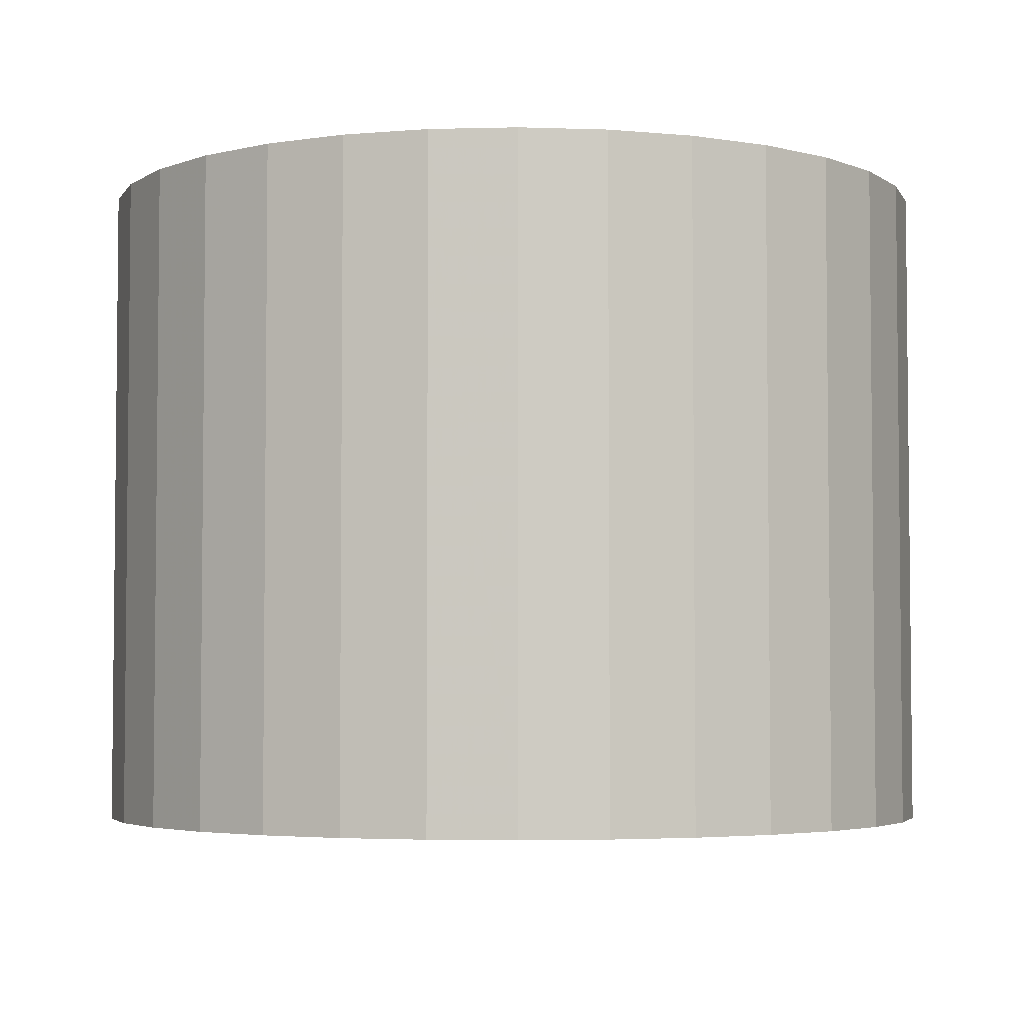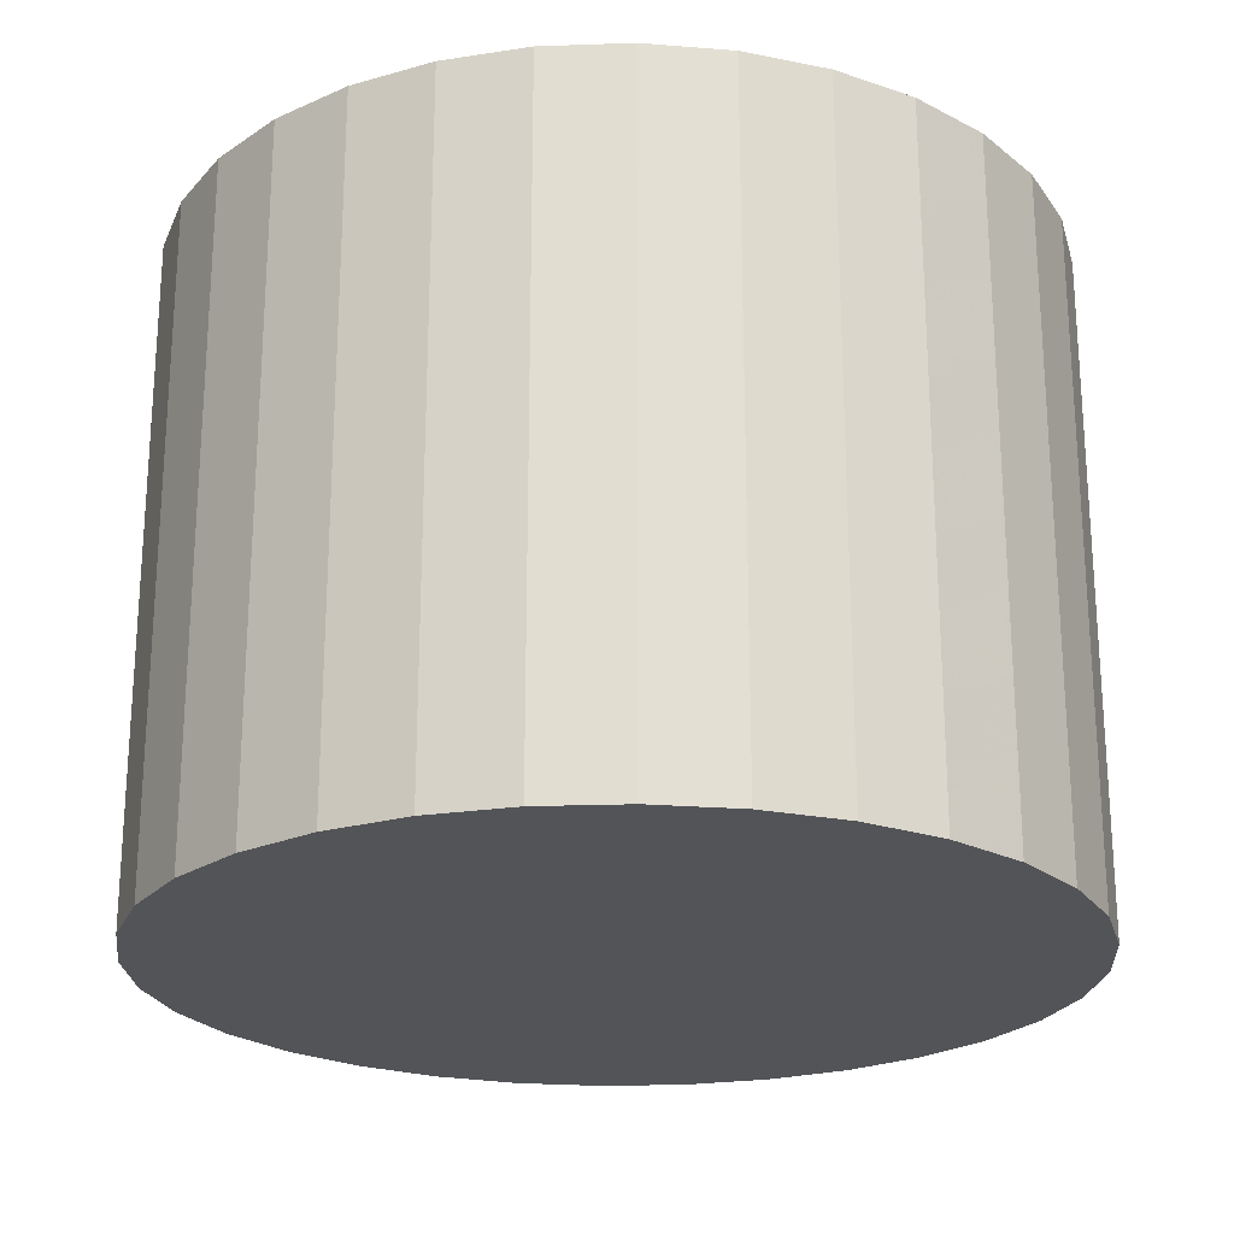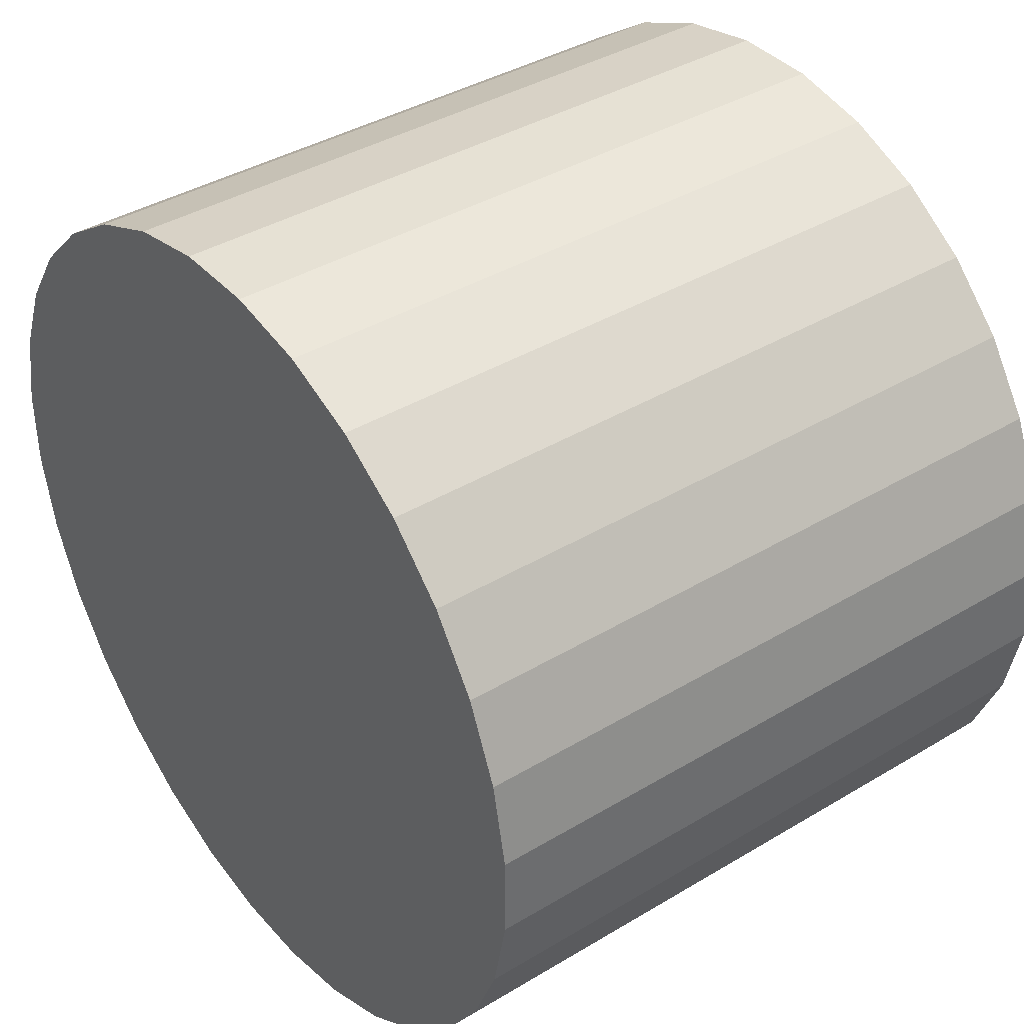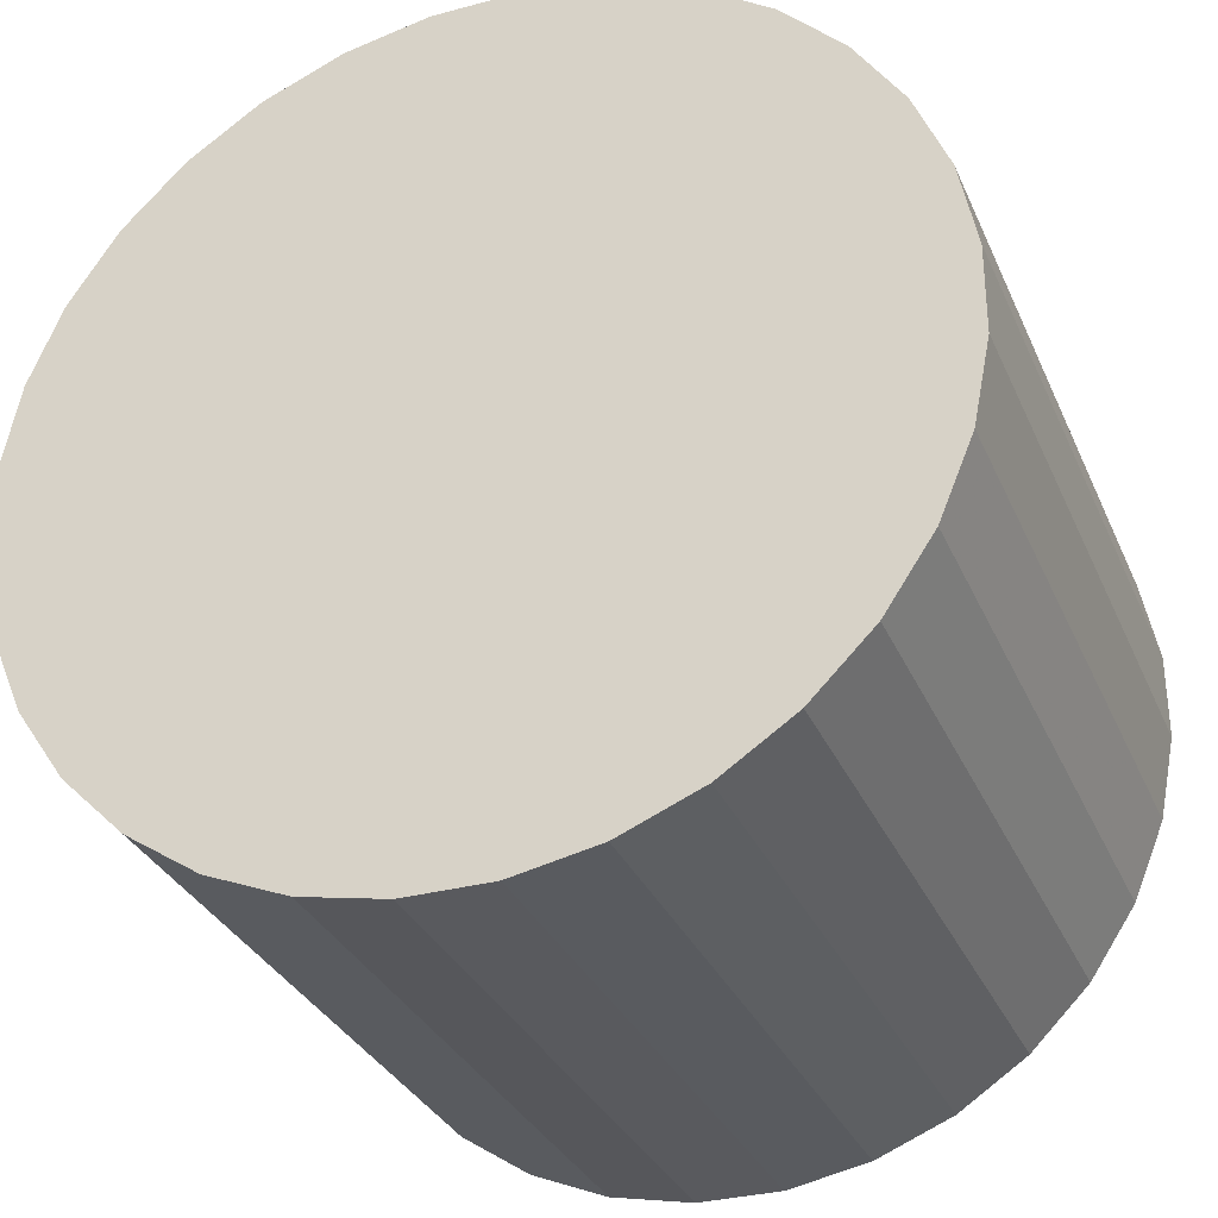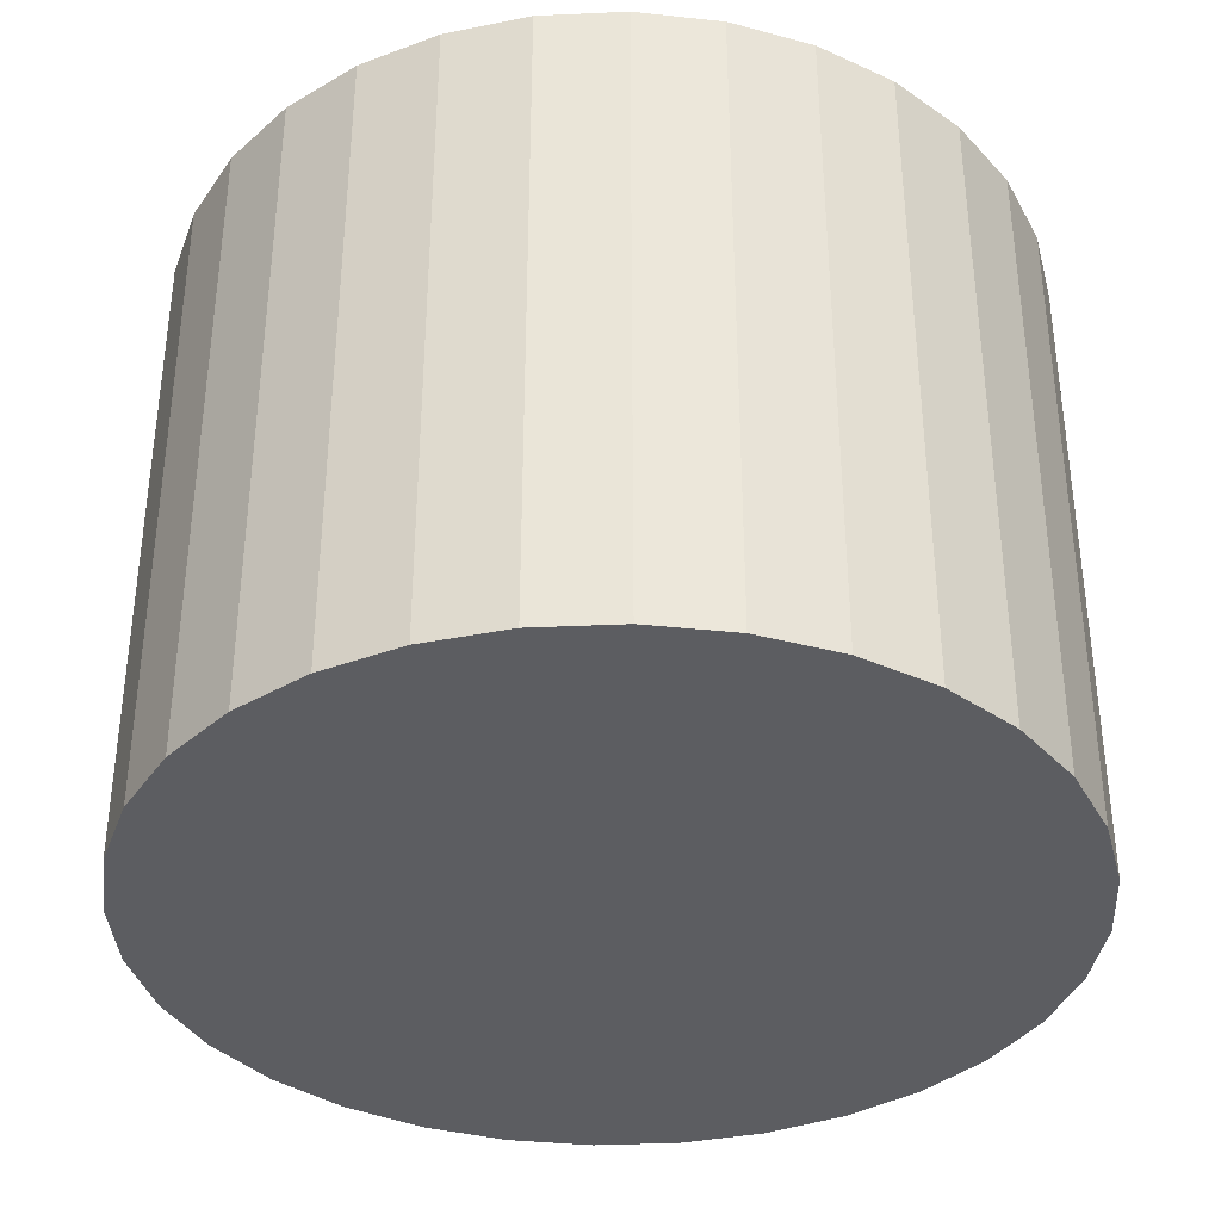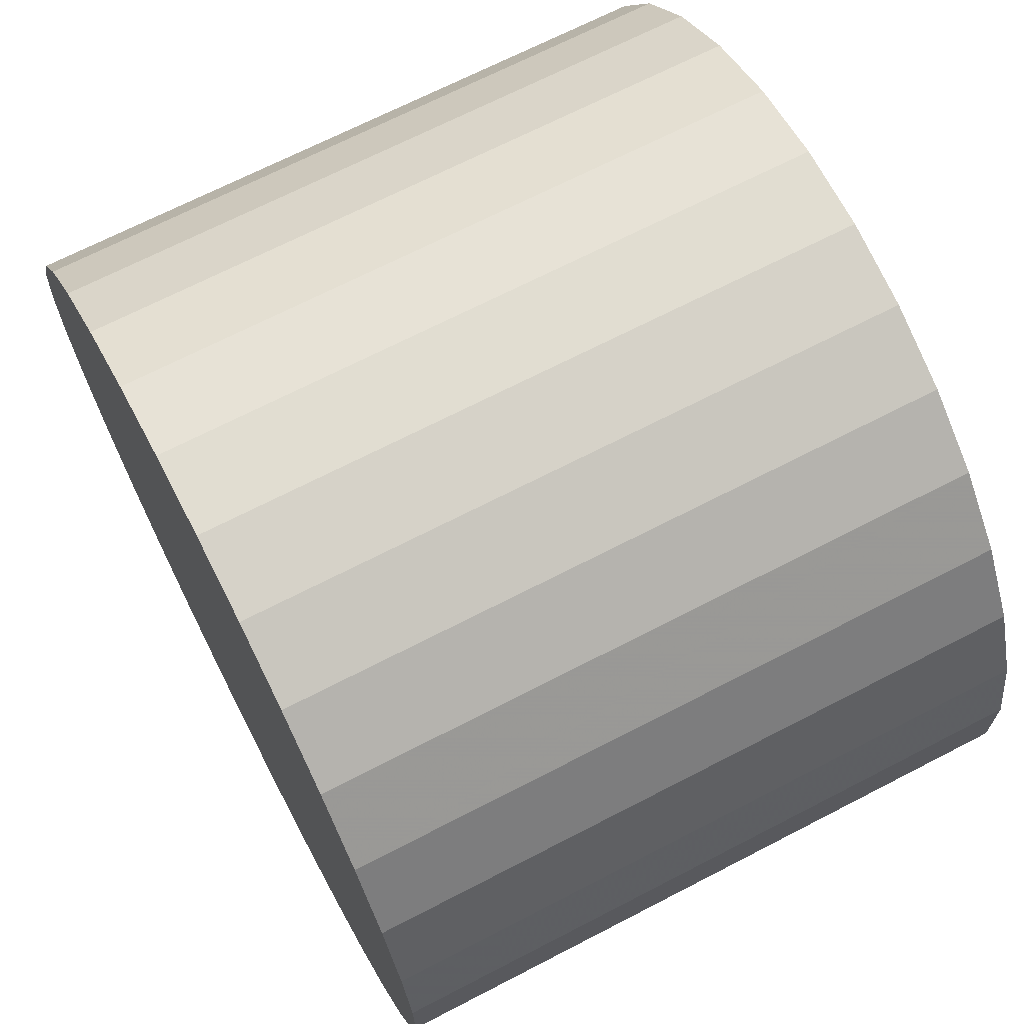
<metadata>
{"format":"obj","ext":"obj","renderer":"f3d","projection":"perspective","resolution":1024,"background":"white","views":[{"elev":-3.9,"azim":-163.9,"up":"+Z"},{"elev":-22.8,"azim":161.0,"up":"+Z"},{"elev":39.2,"azim":53.1,"up":"+Y"},{"elev":-31.7,"azim":20.8,"up":"+Y"},{"elev":-36.4,"azim":-7.9,"up":"+Z"},{"elev":68.7,"azim":62.6,"up":"+Y"}]}
</metadata>
<code>
v 0 0 0.03212
v -0.02663 0.03245 0.03212
v -0.02663 0.03245 -0.03212
v -0 0 -0.03212
v -0.01979 0.03703 0.03212
v -0.01979 0.03703 -0.03212
v -0.01219 0.04017 0.03212
v -0.01219 0.04017 -0.03212
v -0.004115 0.04178 0.03212
v -0.004115 0.04178 -0.03212
v 0.004115 0.04178 0.03212
v 0.004115 0.04178 -0.03212
v 0.01219 0.04017 0.03212
v 0.01219 0.04017 -0.03212
v 0.01979 0.03703 0.03212
v 0.01979 0.03703 -0.03212
v 0.02663 0.03245 0.03212
v 0.02663 0.03245 -0.03212
v 0.03245 0.02663 0.03212
v 0.03245 0.02663 -0.03212
v 0.03703 0.01979 0.03212
v 0.03703 0.01979 -0.03212
v 0.04017 0.01219 0.03212
v 0.04017 0.01219 -0.03212
v 0.04178 0.004115 0.03212
v 0.04178 0.004115 -0.03212
v 0.04178 -0.004115 0.03212
v 0.04178 -0.004115 -0.03212
v 0.04017 -0.01219 0.03212
v 0.04017 -0.01219 -0.03212
v 0.03703 -0.01979 0.03212
v 0.03703 -0.01979 -0.03212
v 0.03245 -0.02663 0.03212
v 0.03245 -0.02663 -0.03212
v 0.02663 -0.03245 0.03212
v 0.02663 -0.03245 -0.03212
v 0.01979 -0.03703 0.03212
v 0.01979 -0.03703 -0.03212
v 0.01219 -0.04017 0.03212
v 0.01219 -0.04017 -0.03212
v 0.004115 -0.04178 0.03212
v 0.004115 -0.04178 -0.03212
v -0.004115 -0.04178 0.03212
v -0.004115 -0.04178 -0.03212
v -0.01219 -0.04017 0.03212
v -0.01219 -0.04017 -0.03212
v -0.01979 -0.03703 0.03212
v -0.01979 -0.03703 -0.03212
v -0.02663 -0.03245 0.03212
v -0.02663 -0.03245 -0.03212
v -0.03245 -0.02663 0.03212
v -0.03245 -0.02663 -0.03212
v -0.03703 -0.01979 0.03212
v -0.03703 -0.01979 -0.03212
v -0.04017 -0.01219 0.03212
v -0.04017 -0.01219 -0.03212
v -0.04178 -0.004115 0.03212
v -0.04178 -0.004115 -0.03212
v -0.04178 0.004115 0.03212
v -0.04178 0.004115 -0.03212
v -0.04017 0.01219 0.03212
v -0.04017 0.01219 -0.03212
v -0.03703 0.01979 0.03212
v -0.03703 0.01979 -0.03212
v -0.03245 0.02663 0.03212
v -0.03245 0.02663 -0.03212
f 2 1 5
f 2 5 3
f 3 5 6
f 3 6 4
f 5 1 7
f 5 7 6
f 6 7 8
f 6 8 4
f 7 1 9
f 7 9 8
f 8 9 10
f 8 10 4
f 9 1 11
f 9 11 10
f 10 11 12
f 10 12 4
f 11 1 13
f 11 13 12
f 12 13 14
f 12 14 4
f 13 1 15
f 13 15 14
f 14 15 16
f 14 16 4
f 15 1 17
f 15 17 16
f 16 17 18
f 16 18 4
f 17 1 19
f 17 19 18
f 18 19 20
f 18 20 4
f 19 1 21
f 19 21 20
f 20 21 22
f 20 22 4
f 21 1 23
f 21 23 22
f 22 23 24
f 22 24 4
f 23 1 25
f 23 25 24
f 24 25 26
f 24 26 4
f 25 1 27
f 25 27 26
f 26 27 28
f 26 28 4
f 27 1 29
f 27 29 28
f 28 29 30
f 28 30 4
f 29 1 31
f 29 31 30
f 30 31 32
f 30 32 4
f 31 1 33
f 31 33 32
f 32 33 34
f 32 34 4
f 33 1 35
f 33 35 34
f 34 35 36
f 34 36 4
f 35 1 37
f 35 37 36
f 36 37 38
f 36 38 4
f 37 1 39
f 37 39 38
f 38 39 40
f 38 40 4
f 39 1 41
f 39 41 40
f 40 41 42
f 40 42 4
f 41 1 43
f 41 43 42
f 42 43 44
f 42 44 4
f 43 1 45
f 43 45 44
f 44 45 46
f 44 46 4
f 45 1 47
f 45 47 46
f 46 47 48
f 46 48 4
f 47 1 49
f 47 49 48
f 48 49 50
f 48 50 4
f 49 1 51
f 49 51 50
f 50 51 52
f 50 52 4
f 51 1 53
f 51 53 52
f 52 53 54
f 52 54 4
f 53 1 55
f 53 55 54
f 54 55 56
f 54 56 4
f 55 1 57
f 55 57 56
f 56 57 58
f 56 58 4
f 57 1 59
f 57 59 58
f 58 59 60
f 58 60 4
f 59 1 61
f 59 61 60
f 60 61 62
f 60 62 4
f 61 1 63
f 61 63 62
f 62 63 64
f 62 64 4
f 63 1 65
f 63 65 64
f 64 65 66
f 64 66 4
f 65 1 2
f 65 2 66
f 66 2 3
f 66 3 4

</code>
